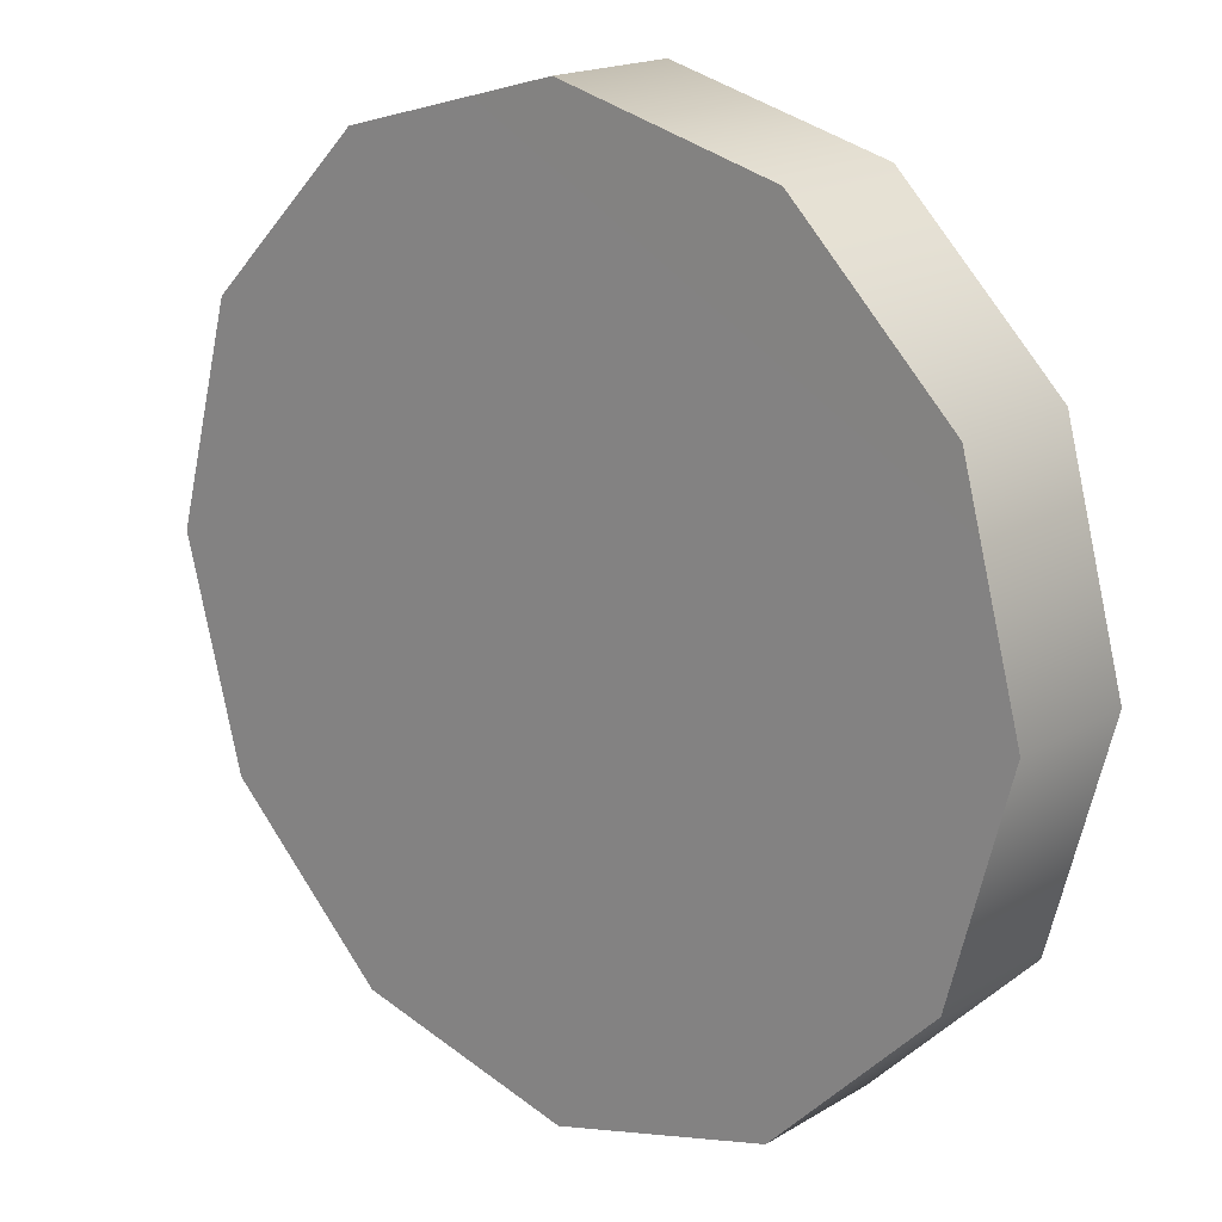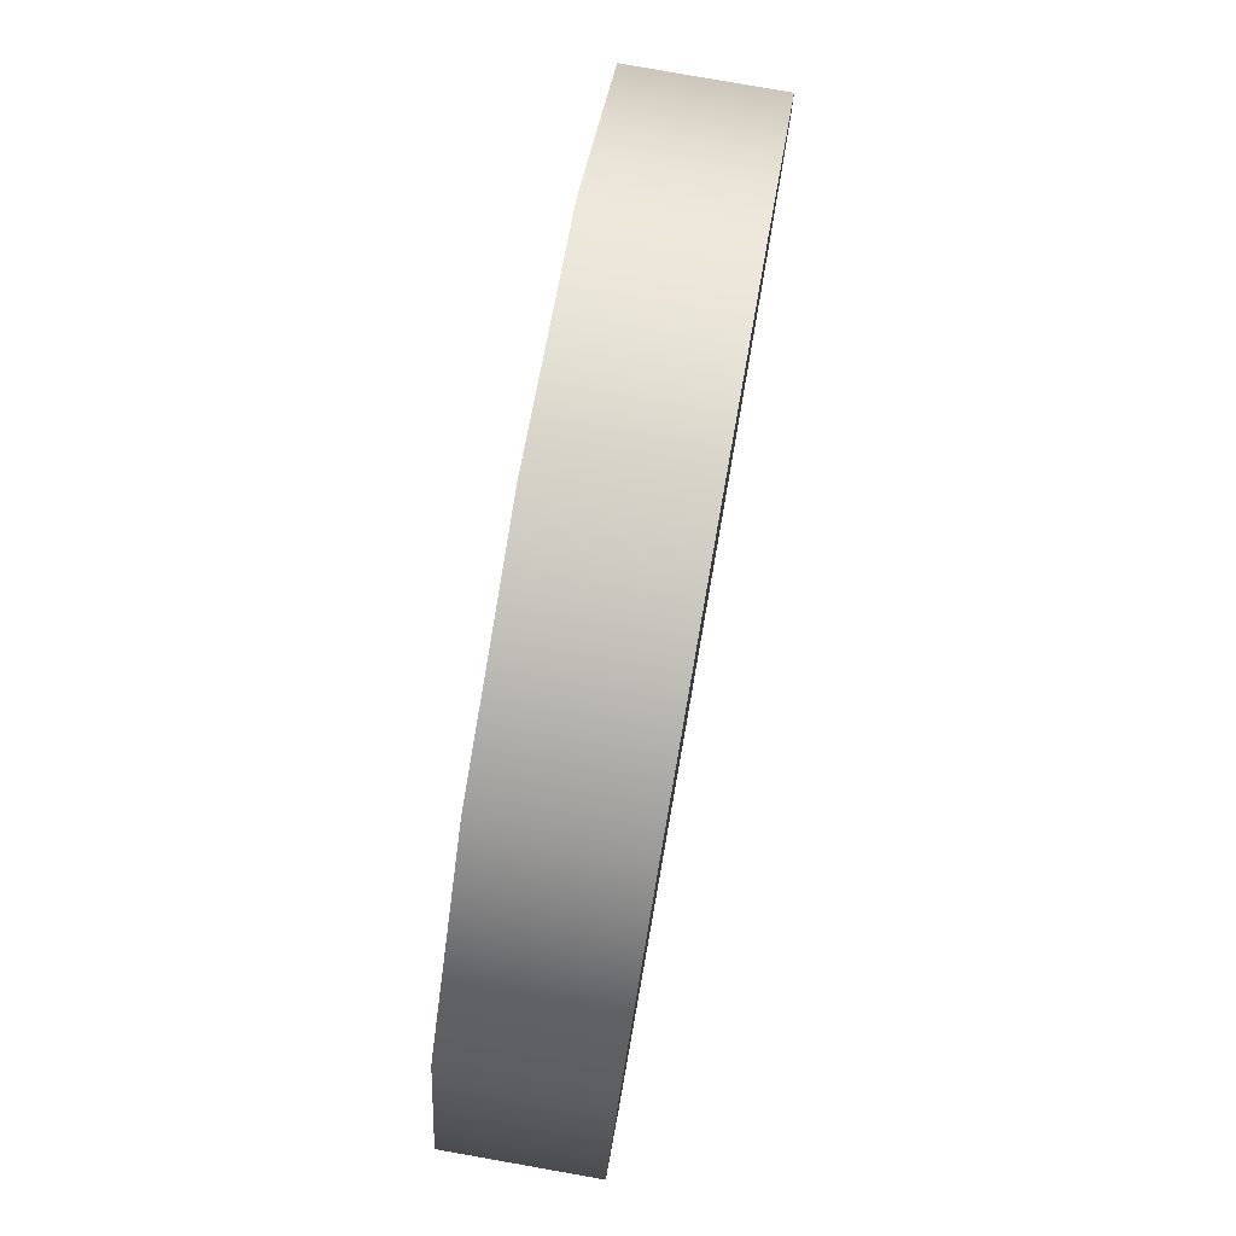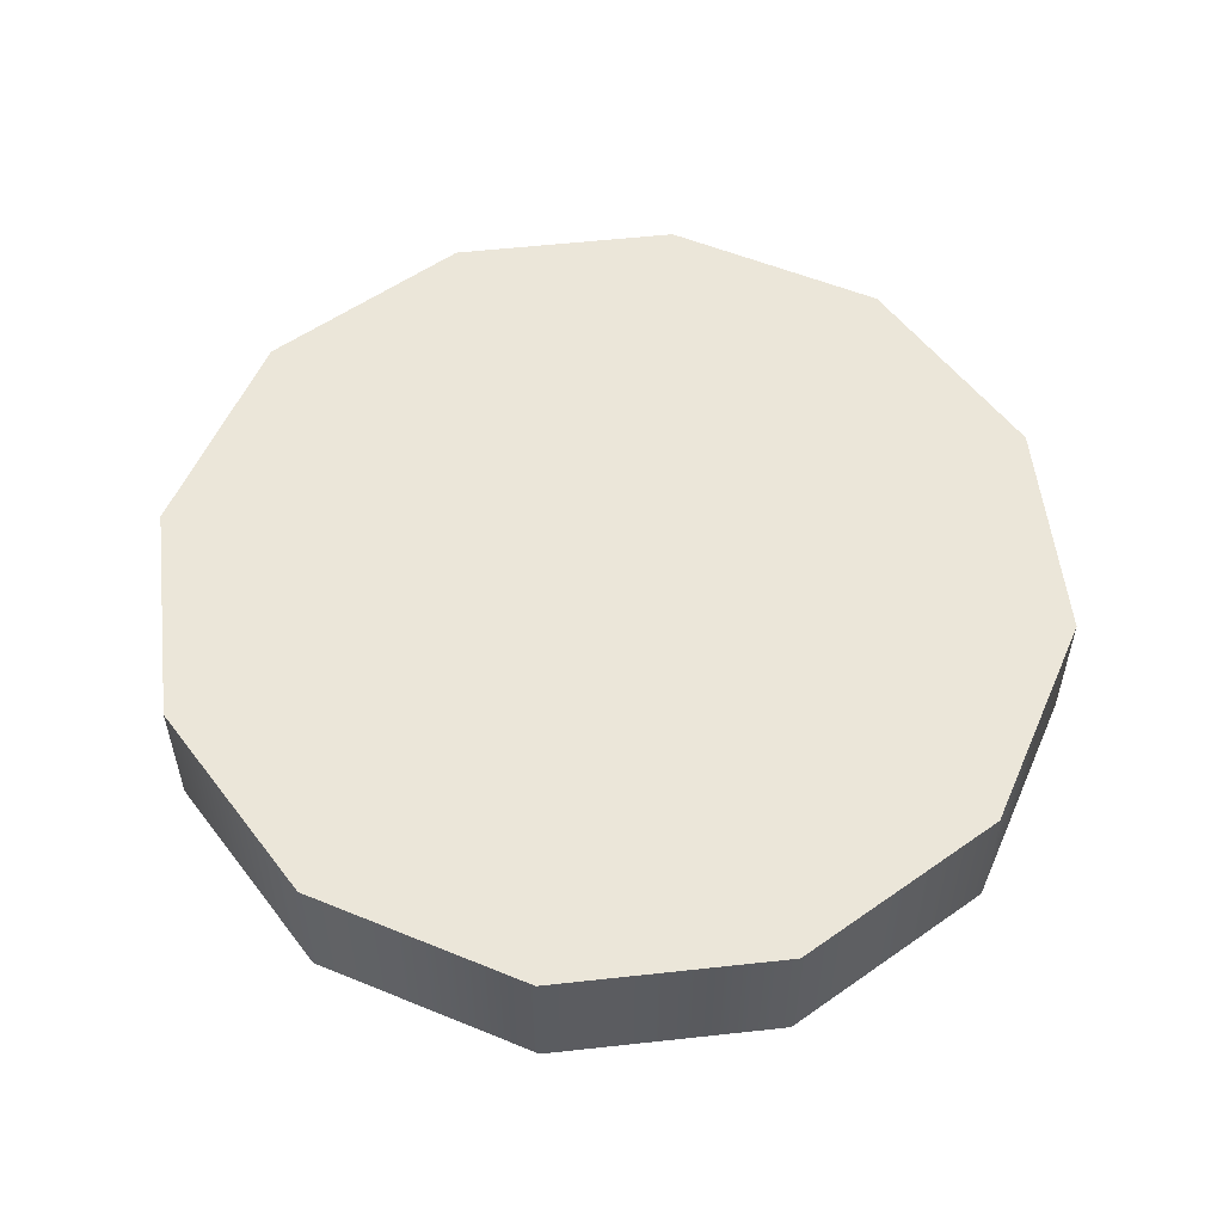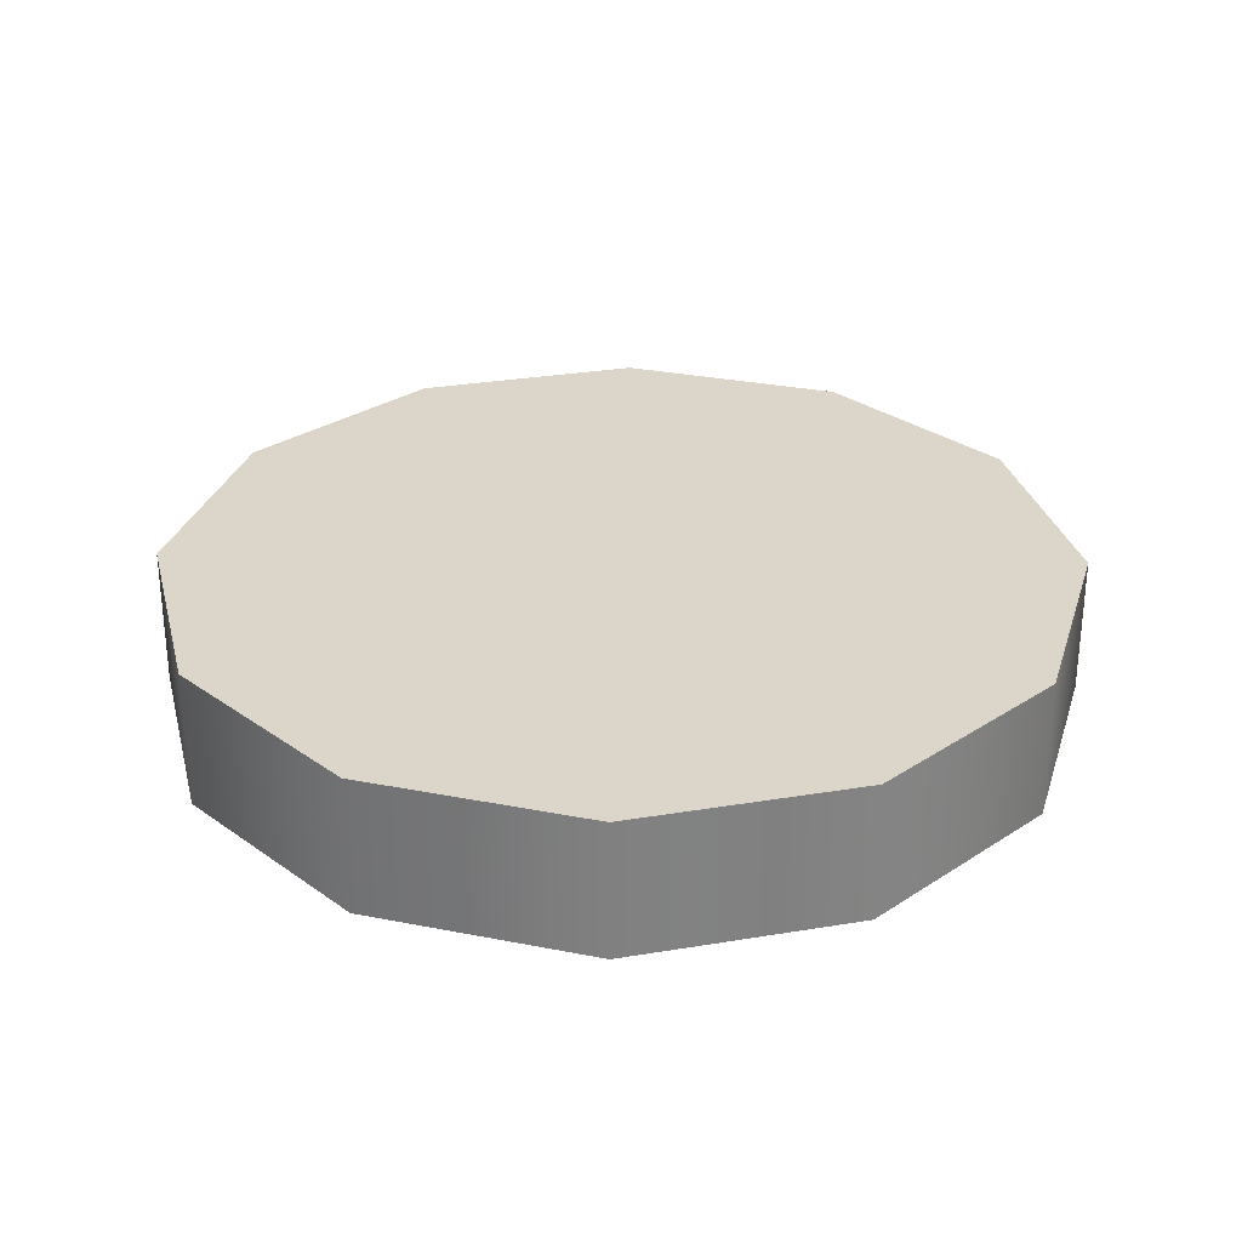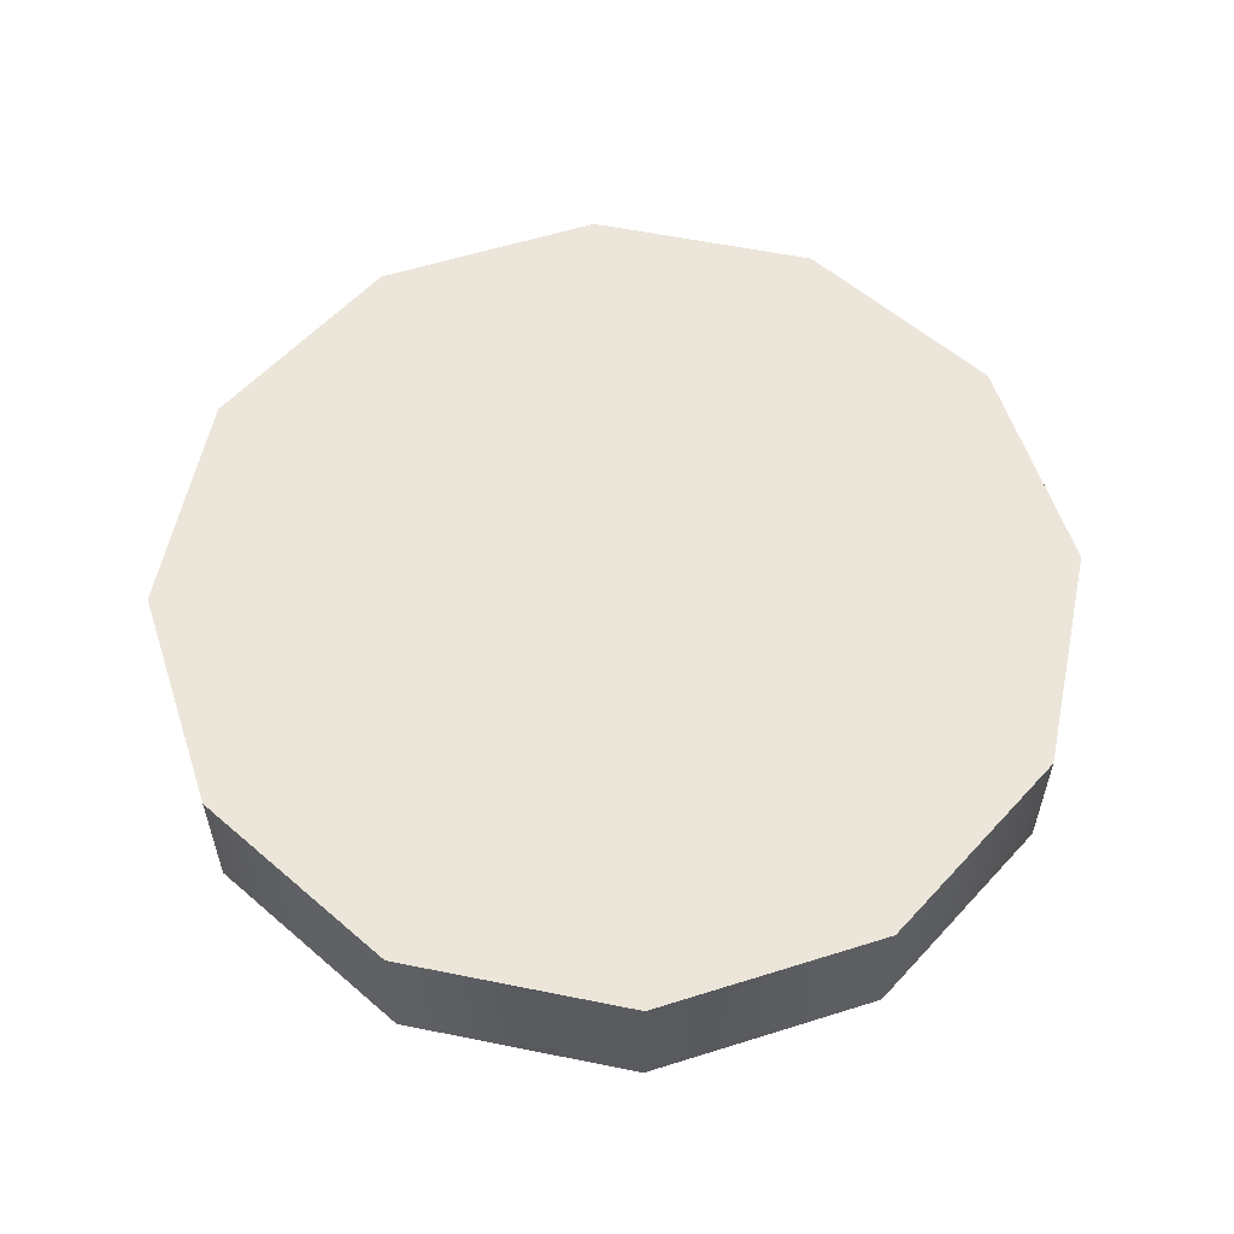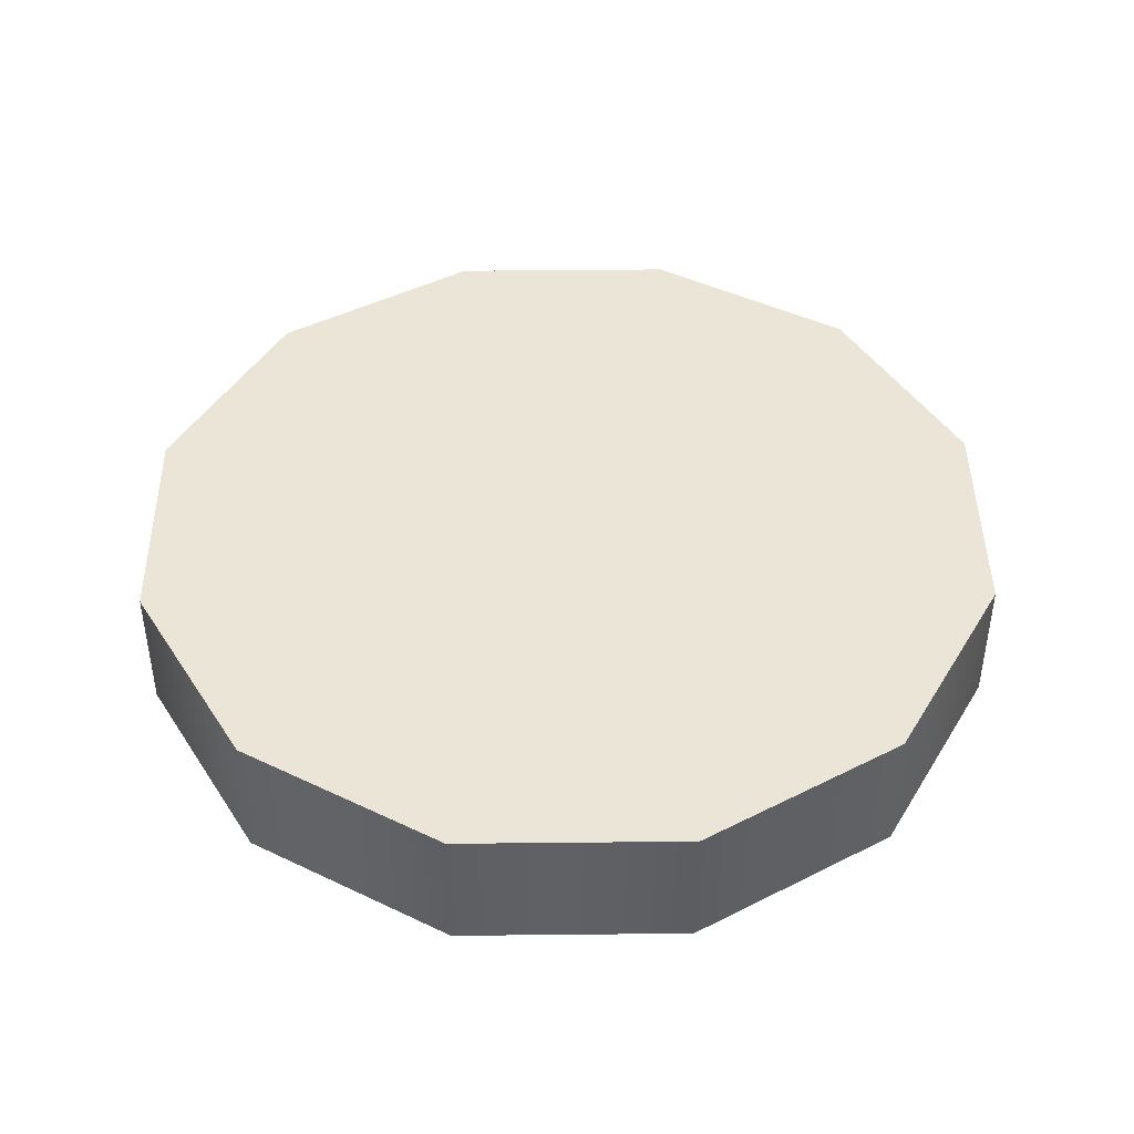
<metadata>
{"format":"obj","ext":"obj","renderer":"f3d","projection":"perspective","resolution":1024,"background":"white","views":[{"elev":17.8,"azim":40.7,"up":"+Y"},{"elev":79.8,"azim":100.0,"up":"+Y"},{"elev":55.2,"azim":-51.6,"up":"+Z"},{"elev":29.8,"azim":-88.8,"up":"+Z"},{"elev":57.5,"azim":116.9,"up":"+Z"},{"elev":44.1,"azim":-165.7,"up":"+Z"}]}
</metadata>
<code>
g M_call
v 0.5346 -3.427e-09 -0.08248
v 0.463 0.2673 0.08252
v 0.463 0.2673 -0.08248
v 0.5346 -3.541e-08 0.08252
v 0.2673 0.463 0.08252
v 0.2673 0.463 -0.08248
v -2.655e-08 0.5346 0.08252
v -2.02e-08 0.5346 -0.08248
v 0.463 -0.2673 -0.08248
v 0.463 -0.2673 0.08252
v 0.2673 -0.463 -0.08248
v 0.2673 -0.463 0.08252
v 2.654e-08 -0.5346 -0.08248
v 2.019e-08 -0.5346 0.08252
v 0.5346 -3.541e-08 0.08252
v -3.8e-09 -6.797e-08 0.08242
v 0.463 0.2673 0.08252
v 0.2673 0.463 0.08252
v -2.655e-08 0.5346 0.08252
v 0.463 -0.2673 0.08252
v 0.2673 -0.463 0.08252
v 2.019e-08 -0.5346 0.08252
v -0.2673 0.463 0.08252
v -0.463 0.2673 0.08252
v -0.5346 -8.215e-08 0.08252
v -0.2673 -0.463 0.08252
v -0.463 -0.2673 0.08252
v 3.061e-09 -3.351e-08 -0.08252
v 0.5346 -3.427e-09 -0.08248
v 0.463 0.2673 -0.08248
v 0.2673 0.463 -0.08248
v -2.02e-08 0.5346 -0.08248
v 0.463 -0.2673 -0.08248
v 0.2673 -0.463 -0.08248
v 2.654e-08 -0.5346 -0.08248
v -0.2673 0.463 -0.08248
v -0.463 0.2673 -0.08248
v -0.5346 -5.017e-08 -0.08248
v -0.2673 -0.463 -0.08248
v -0.463 -0.2673 -0.08248
v -0.5346 -5.017e-08 -0.08248
v -0.463 0.2673 0.08252
v -0.5346 -8.215e-08 0.08252
v -0.463 0.2673 -0.08248
v -0.2673 0.463 0.08252
v -0.2673 0.463 -0.08248
v -2.655e-08 0.5346 0.08252
v -2.02e-08 0.5346 -0.08248
v -0.463 -0.2673 -0.08248
v -0.463 -0.2673 0.08252
v -0.2673 -0.463 -0.08248
v -0.2673 -0.463 0.08252
v 2.654e-08 -0.5346 -0.08248
v 2.019e-08 -0.5346 0.08252
g M_call_0
f 3 2 1
f 2 4 1
f 5 2 3
f 6 5 3
f 7 5 6
f 8 7 6
f 1 4 9
f 4 10 9
f 9 10 11
f 10 12 11
f 11 12 13
f 12 14 13
f 17 16 15
f 18 16 17
f 19 16 18
f 15 16 20
f 20 16 21
f 21 16 22
f 19 23 16
f 23 24 16
f 24 25 16
f 26 22 16
f 27 26 16
f 25 27 16
f 30 29 28
f 31 30 28
f 32 31 28
f 29 33 28
f 33 34 28
f 34 35 28
f 32 28 36
f 36 28 37
f 37 28 38
f 39 28 35
f 40 28 39
f 38 28 40
f 43 42 41
f 42 44 41
f 42 45 44
f 45 46 44
f 45 47 46
f 47 48 46
f 43 41 49
f 50 43 49
f 50 49 51
f 52 50 51
f 52 51 53
f 54 52 53

</code>
